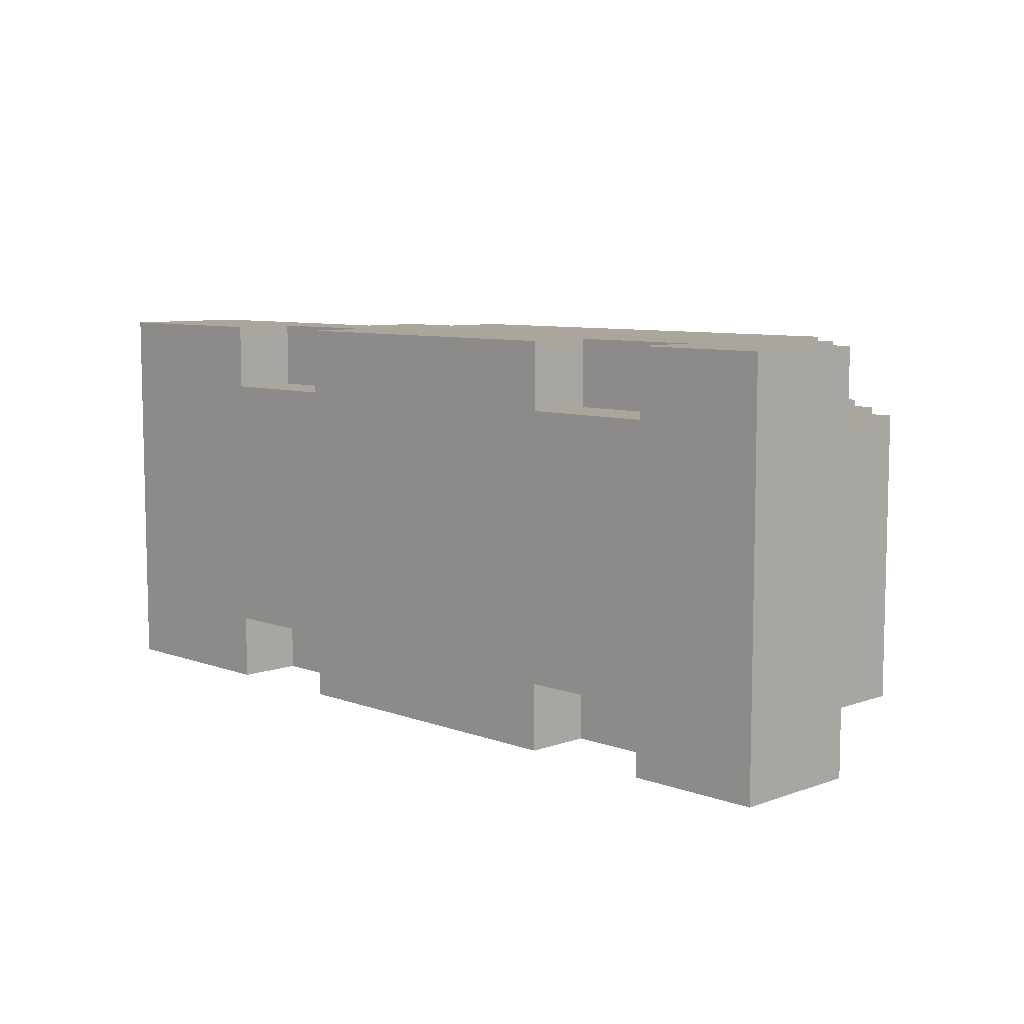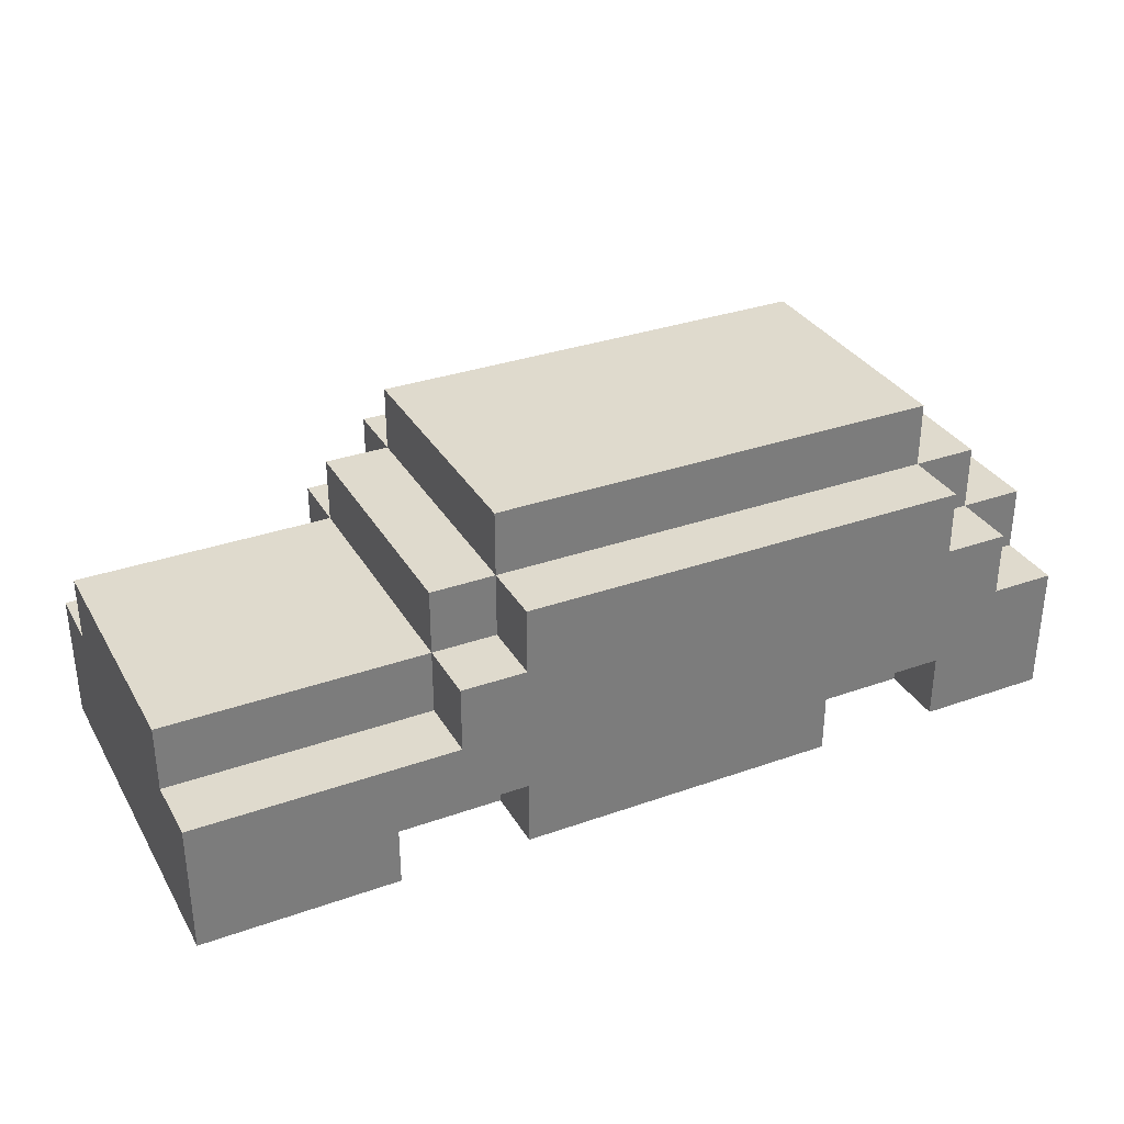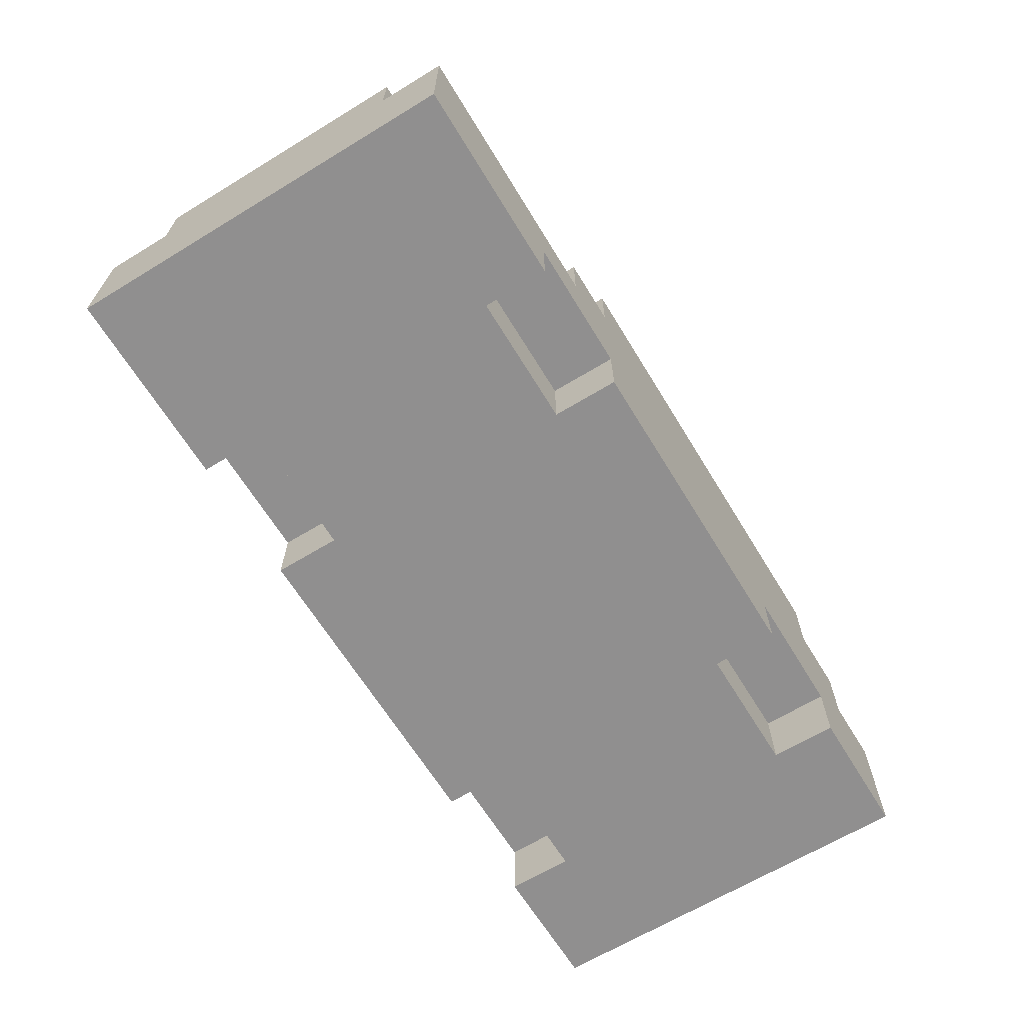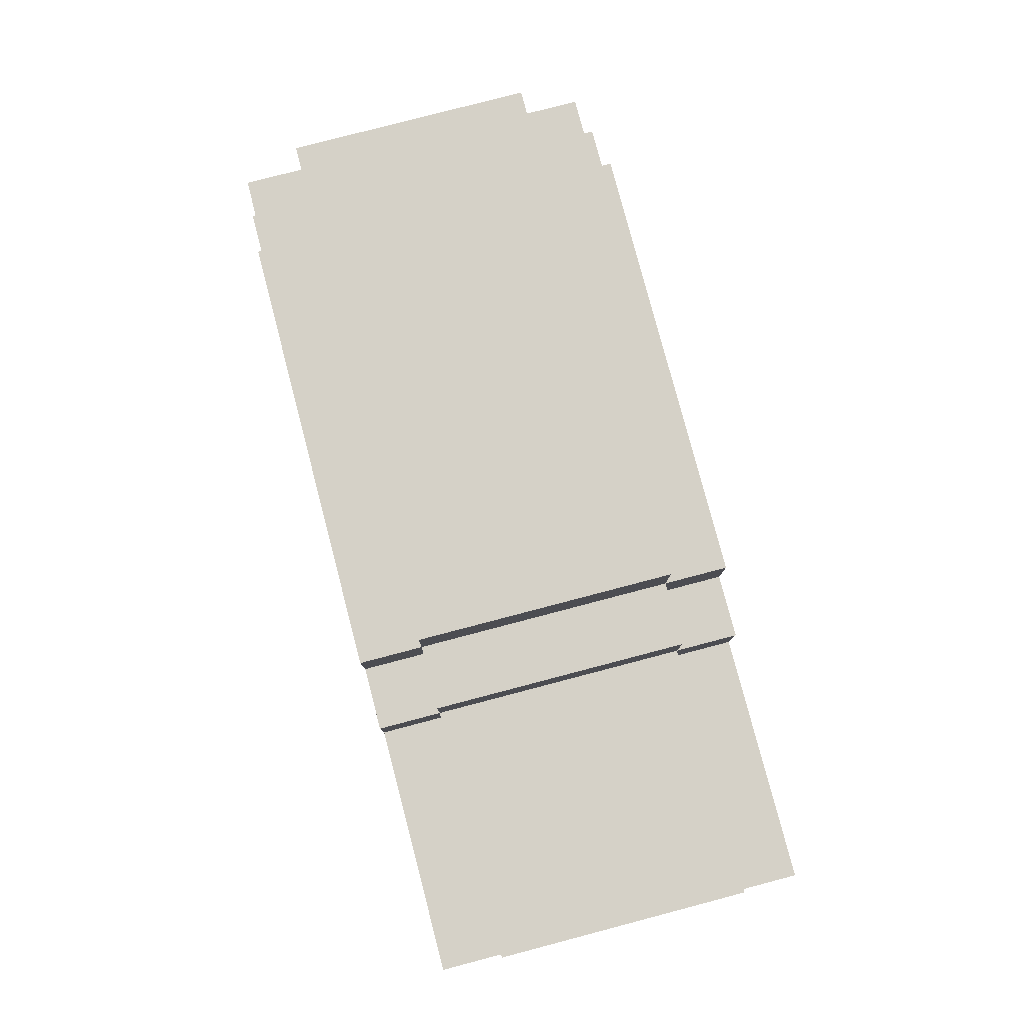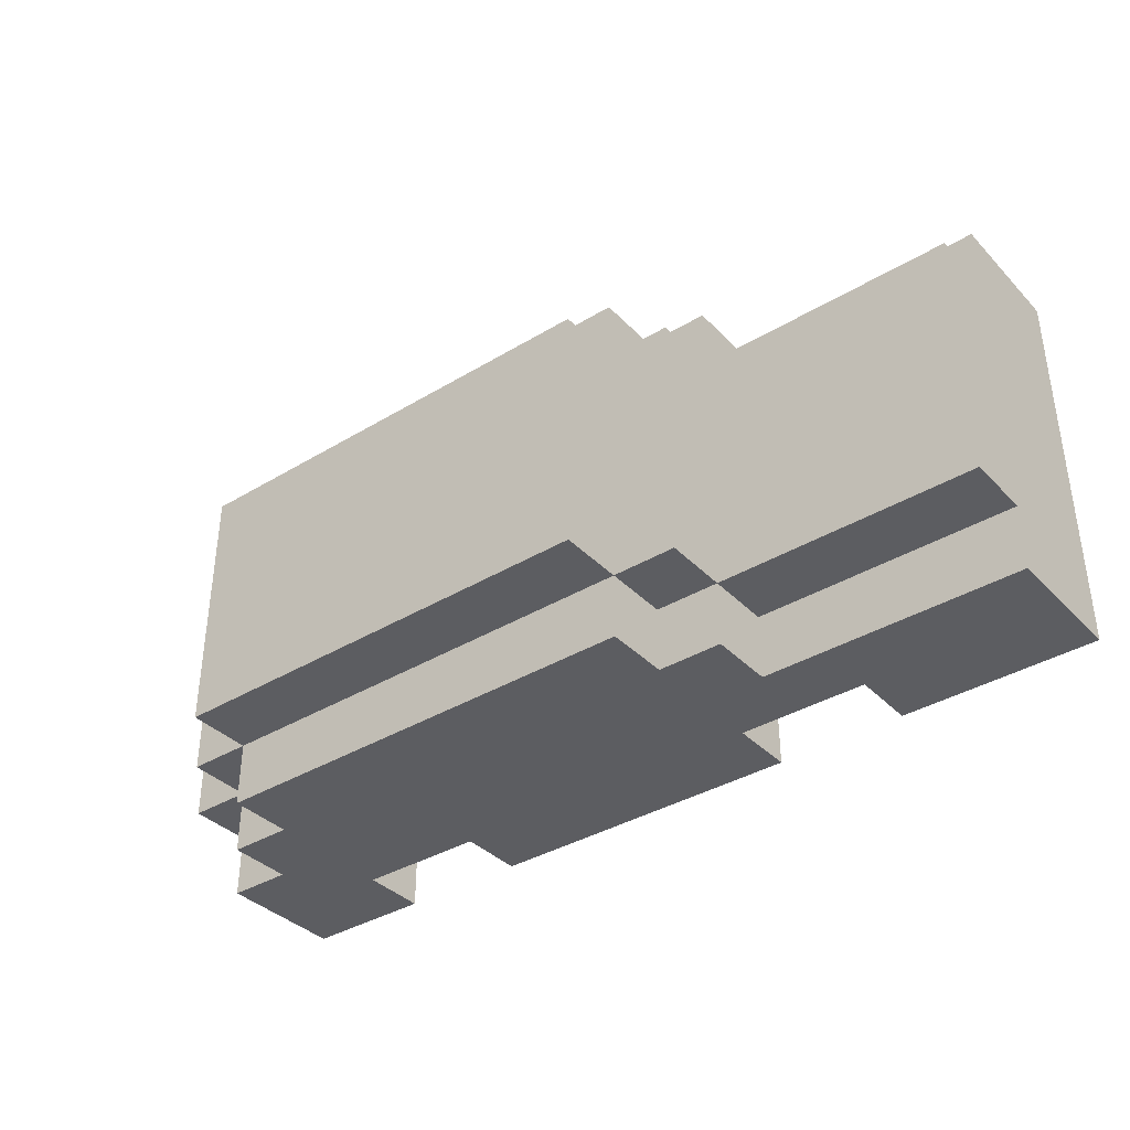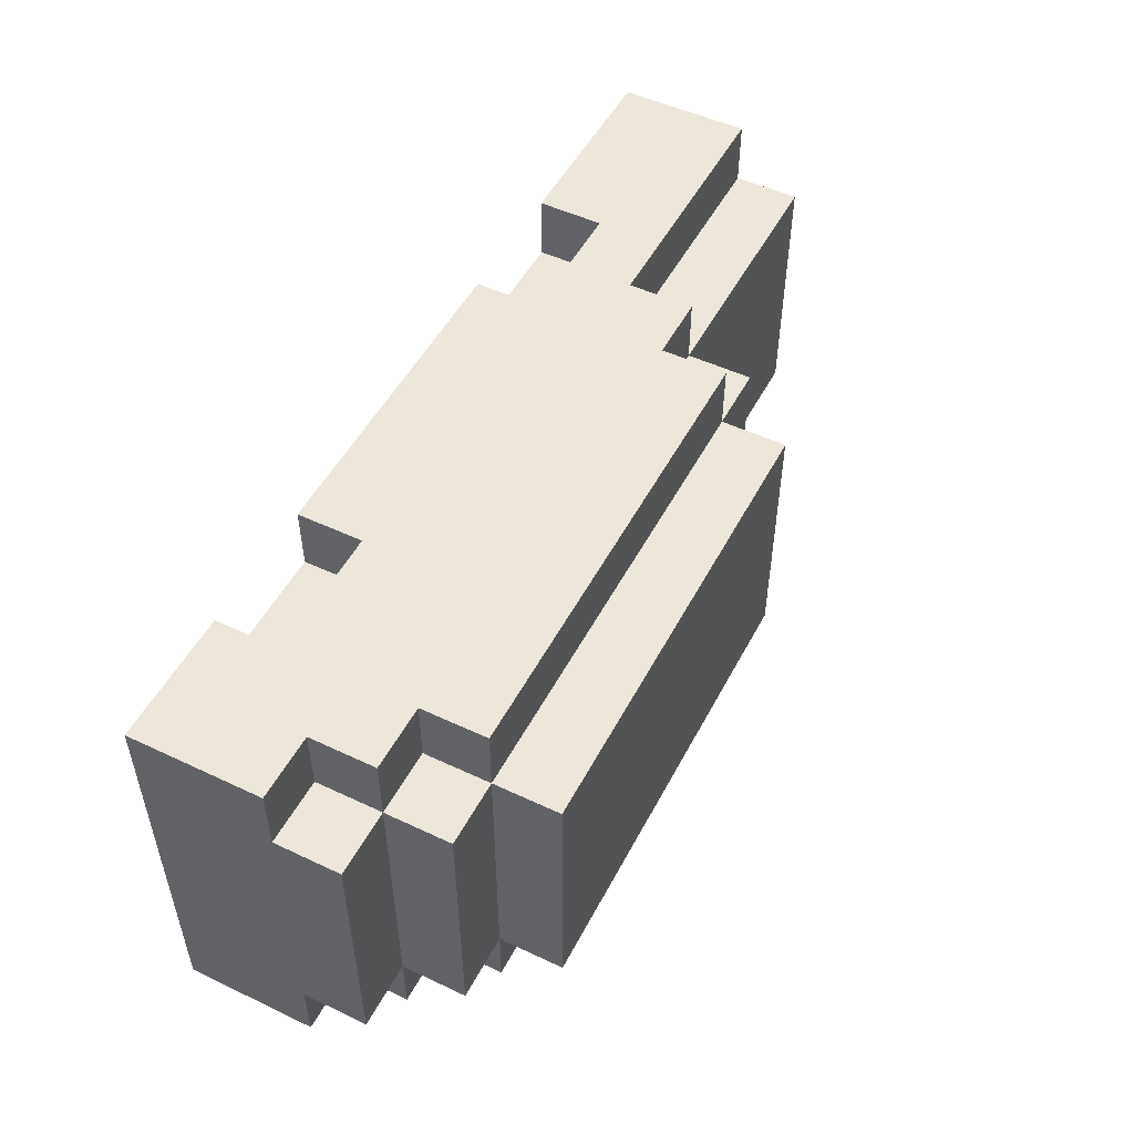
<metadata>
{"format":"obj","ext":"obj","renderer":"f3d","projection":"perspective","resolution":1024,"background":"white","views":[{"elev":7.9,"azim":45.4,"up":"+Z"},{"elev":32.7,"azim":-26.1,"up":"+Y"},{"elev":-65.4,"azim":-58.6,"up":"+Y"},{"elev":79.7,"azim":-104.7,"up":"+Y"},{"elev":-37.1,"azim":-142.1,"up":"+Z"},{"elev":51.0,"azim":117.2,"up":"+Z"}]}
</metadata>
<code>
o
v 0.7 0.1 -0.3
v 0.7 0.1 0.3
v 0.7 0.2 -0.3
v 0.7 0.2 -0.1
v 0.7 0.2 0.1
v 0.7 0.2 0.3
v 0.7 0.3 -0.3
v 0.7 0.3 -0.2
v 0.7 0.3 -0.1
v 0.7 0.3 0.1
v 0.7 0.3 0.2
v 0.7 0.3 0.3
v 0.7 0.4 -0.2
v 0.7 0.4 0.2
v 0.6 0.3 -0.3
v 0.6 0.3 -0.2
v 0.6 0.3 0.2
v 0.6 0.3 0.3
v 0.6 0.4 -0.3
v 0.6 0.4 -0.2
v 0.6 0.4 0.2
v 0.6 0.4 0.3
v 0.6 0.5 -0.2
v 0.6 0.5 0.2
v 0.5 0.4 -0.3
v 0.5 0.4 -0.2
v 0.5 0.4 0.2
v 0.5 0.4 0.3
v 0.5 0.5 -0.3
v 0.5 0.5 -0.2
v 0.5 0.5 0.2
v 0.5 0.5 0.3
v 0.5 0.6 -0.2
v 0.5 0.6 0.2
v 0.3 0.1 -0.3
v 0.3 0.1 -0.2
v 0.3 0.1 0.2
v 0.3 0.1 0.3
v 0.3 0.2 -0.3
v 0.3 0.2 -0.2
v 0.3 0.2 0.2
v 0.3 0.2 0.3
v -0.4 0.1 -0.3
v -0.4 0.1 -0.2
v -0.4 0.1 0.2
v -0.4 0.1 0.3
v -0.4 0.2 -0.3
v -0.4 0.2 -0.2
v -0.4 0.2 0.2
v -0.4 0.2 0.3
v 0.5 0.1 -0.3
v 0.5 0.1 -0.2
v 0.5 0.1 0.2
v 0.5 0.1 0.3
v 0.5 0.2 -0.3
v 0.5 0.2 -0.2
v 0.5 0.2 0.2
v 0.5 0.2 0.3
v -0.2 0.1 -0.3
v -0.2 0.1 -0.2
v -0.2 0.1 0.2
v -0.2 0.1 0.3
v -0.2 0.2 -0.3
v -0.2 0.2 -0.2
v -0.2 0.2 0.2
v -0.2 0.2 0.3
v -0.2 0.4 -0.3
v -0.2 0.4 -0.2
v -0.2 0.4 0.2
v -0.2 0.4 0.3
v -0.2 0.5 -0.3
v -0.2 0.5 -0.2
v -0.2 0.5 0.2
v -0.2 0.5 0.3
v -0.2 0.6 -0.2
v -0.2 0.6 0.2
v -0.3 0.3 -0.3
v -0.3 0.3 -0.2
v -0.3 0.3 0.2
v -0.3 0.3 0.3
v -0.3 0.4 -0.3
v -0.3 0.4 -0.2
v -0.3 0.4 0.2
v -0.3 0.4 0.3
v -0.3 0.5 -0.2
v -0.3 0.5 0.2
v -0.7 0.1 -0.3
v -0.7 0.1 0.3
v -0.7 0.2 -0.3
v -0.7 0.2 -0.1
v -0.7 0.2 0.1
v -0.7 0.2 0.3
v -0.7 0.3 -0.3
v -0.7 0.3 -0.2
v -0.7 0.3 -0.1
v -0.7 0.3 0.1
v -0.7 0.3 0.2
v -0.7 0.3 0.3
v -0.7 0.4 -0.2
v -0.7 0.4 0.2
v 0.7 0.1 -0.3
v 0.7 0.2 -0.3
v 0.7 0.3 -0.3
v 0.6 0.2 -0.3
v 0.6 0.3 -0.3
v 0.6 0.4 -0.3
v 0.5 0.1 -0.3
v 0.5 0.2 -0.3
v 0.5 0.3 -0.3
v 0.5 0.4 -0.3
v 0.5 0.5 -0.3
v 0.4 0.4 -0.3
v 0.4 0.5 -0.3
v 0.3 0.1 -0.3
v 0.3 0.2 -0.3
v -0.1 0.4 -0.3
v -0.1 0.5 -0.3
v -0.2 0.1 -0.3
v -0.2 0.2 -0.3
v -0.2 0.3 -0.3
v -0.2 0.4 -0.3
v -0.2 0.5 -0.3
v -0.3 0.3 -0.3
v -0.3 0.4 -0.3
v -0.4 0.1 -0.3
v -0.4 0.2 -0.3
v -0.6 0.2 -0.3
v -0.6 0.3 -0.3
v -0.7 0.1 -0.3
v -0.7 0.2 -0.3
v -0.7 0.3 -0.3
v 0.7 0.3 -0.2
v 0.7 0.4 -0.2
v 0.6 0.3 -0.2
v 0.6 0.4 -0.2
v 0.6 0.5 -0.2
v 0.5 0.1 -0.2
v 0.5 0.2 -0.2
v 0.5 0.4 -0.2
v 0.5 0.5 -0.2
v 0.5 0.6 -0.2
v 0.4 0.5 -0.2
v 0.3 0.1 -0.2
v 0.3 0.2 -0.2
v -0.1 0.5 -0.2
v -0.2 0.1 -0.2
v -0.2 0.2 -0.2
v -0.2 0.4 -0.2
v -0.2 0.5 -0.2
v -0.2 0.6 -0.2
v -0.3 0.3 -0.2
v -0.3 0.4 -0.2
v -0.3 0.5 -0.2
v -0.4 0.1 -0.2
v -0.4 0.2 -0.2
v -0.6 0.3 -0.2
v -0.7 0.3 -0.2
v -0.7 0.4 -0.2
v 0.7 0.3 0.2
v 0.7 0.4 0.2
v 0.6 0.3 0.2
v 0.6 0.4 0.2
v 0.6 0.5 0.2
v 0.5 0.1 0.2
v 0.5 0.2 0.2
v 0.5 0.4 0.2
v 0.5 0.5 0.2
v 0.5 0.6 0.2
v 0.4 0.5 0.2
v 0.3 0.1 0.2
v 0.3 0.2 0.2
v -0.1 0.5 0.2
v -0.2 0.1 0.2
v -0.2 0.2 0.2
v -0.2 0.4 0.2
v -0.2 0.5 0.2
v -0.2 0.6 0.2
v -0.3 0.3 0.2
v -0.3 0.4 0.2
v -0.3 0.5 0.2
v -0.4 0.1 0.2
v -0.4 0.2 0.2
v -0.6 0.3 0.2
v -0.7 0.3 0.2
v -0.7 0.4 0.2
v 0.7 0.1 0.3
v 0.7 0.2 0.3
v 0.7 0.3 0.3
v 0.6 0.2 0.3
v 0.6 0.3 0.3
v 0.6 0.4 0.3
v 0.5 0.1 0.3
v 0.5 0.2 0.3
v 0.5 0.3 0.3
v 0.5 0.4 0.3
v 0.5 0.5 0.3
v 0.4 0.4 0.3
v 0.4 0.5 0.3
v 0.3 0.1 0.3
v 0.3 0.2 0.3
v -0.1 0.4 0.3
v -0.1 0.5 0.3
v -0.2 0.1 0.3
v -0.2 0.2 0.3
v -0.2 0.3 0.3
v -0.2 0.4 0.3
v -0.2 0.5 0.3
v -0.3 0.3 0.3
v -0.3 0.4 0.3
v -0.4 0.1 0.3
v -0.4 0.2 0.3
v -0.6 0.2 0.3
v -0.6 0.3 0.3
v -0.7 0.1 0.3
v -0.7 0.2 0.3
v -0.7 0.3 0.3
v 0.7 0.1 -0.3
v 0.5 0.1 -0.3
v 0.3 0.1 -0.3
v -0.2 0.1 -0.3
v -0.4 0.1 -0.3
v -0.7 0.1 -0.3
v 0.5 0.1 -0.2
v 0.3 0.1 -0.2
v -0.2 0.1 -0.2
v -0.4 0.1 -0.2
v 0.5 0.1 0.2
v 0.3 0.1 0.2
v -0.2 0.1 0.2
v -0.4 0.1 0.2
v 0.7 0.1 0.3
v 0.5 0.1 0.3
v 0.3 0.1 0.3
v -0.2 0.1 0.3
v -0.4 0.1 0.3
v -0.7 0.1 0.3
v 0.5 0.2 -0.3
v 0.3 0.2 -0.3
v -0.2 0.2 -0.3
v -0.4 0.2 -0.3
v 0.5 0.2 -0.2
v 0.3 0.2 -0.2
v -0.2 0.2 -0.2
v -0.4 0.2 -0.2
v 0.5 0.2 0.2
v 0.3 0.2 0.2
v -0.2 0.2 0.2
v -0.4 0.2 0.2
v 0.5 0.2 0.3
v 0.3 0.2 0.3
v -0.2 0.2 0.3
v -0.4 0.2 0.3
v 0.7 0.3 -0.3
v 0.6 0.3 -0.3
v -0.3 0.3 -0.3
v -0.6 0.3 -0.3
v -0.7 0.3 -0.3
v 0.7 0.3 -0.2
v 0.6 0.3 -0.2
v -0.3 0.3 -0.2
v -0.6 0.3 -0.2
v -0.7 0.3 -0.2
v 0.7 0.3 0.2
v 0.6 0.3 0.2
v -0.3 0.3 0.2
v -0.6 0.3 0.2
v -0.7 0.3 0.2
v 0.7 0.3 0.3
v 0.6 0.3 0.3
v -0.3 0.3 0.3
v -0.6 0.3 0.3
v -0.7 0.3 0.3
v 0.6 0.4 -0.3
v 0.5 0.4 -0.3
v -0.2 0.4 -0.3
v -0.3 0.4 -0.3
v 0.7 0.4 -0.2
v 0.6 0.4 -0.2
v 0.5 0.4 -0.2
v -0.2 0.4 -0.2
v -0.3 0.4 -0.2
v -0.7 0.4 -0.2
v 0.7 0.4 0.2
v 0.6 0.4 0.2
v 0.5 0.4 0.2
v -0.2 0.4 0.2
v -0.3 0.4 0.2
v -0.7 0.4 0.2
v 0.6 0.4 0.3
v 0.5 0.4 0.3
v -0.2 0.4 0.3
v -0.3 0.4 0.3
v 0.5 0.5 -0.3
v 0.4 0.5 -0.3
v -0.1 0.5 -0.3
v -0.2 0.5 -0.3
v 0.6 0.5 -0.2
v 0.5 0.5 -0.2
v 0.4 0.5 -0.2
v -0.1 0.5 -0.2
v -0.2 0.5 -0.2
v -0.3 0.5 -0.2
v 0.6 0.5 0.2
v 0.5 0.5 0.2
v 0.4 0.5 0.2
v -0.1 0.5 0.2
v -0.2 0.5 0.2
v -0.3 0.5 0.2
v 0.5 0.5 0.3
v 0.4 0.5 0.3
v -0.1 0.5 0.3
v -0.2 0.5 0.3
v 0.5 0.6 -0.2
v -0.2 0.6 -0.2
v 0.5 0.6 0.2
v -0.2 0.6 0.2
f 3 2 1
f 4 2 3
f 5 2 4
f 6 2 5
f 7 4 3
f 8 4 7
f 9 5 4
f 9 4 8
f 10 6 5
f 10 5 9
f 11 6 10
f 12 6 11
f 13 9 8
f 13 11 10
f 13 10 9
f 14 11 13
f 19 16 15
f 20 16 19
f 21 18 17
f 22 18 21
f 23 21 20
f 24 21 23
f 29 26 25
f 30 26 29
f 31 28 27
f 32 28 31
f 33 31 30
f 34 31 33
f 39 36 35
f 40 36 39
f 41 38 37
f 42 38 41
f 47 44 43
f 48 44 47
f 49 46 45
f 50 46 49
f 51 52 55
f 55 52 56
f 53 54 57
f 57 54 58
f 59 60 63
f 63 60 64
f 61 62 65
f 65 62 66
f 67 68 71
f 71 68 72
f 69 70 73
f 73 70 74
f 72 73 75
f 75 73 76
f 77 78 81
f 81 78 82
f 79 80 83
f 83 80 84
f 82 83 85
f 85 83 86
f 87 88 89
f 89 88 90
f 90 88 91
f 91 88 92
f 89 90 93
f 93 90 94
f 90 91 95
f 94 90 95
f 91 92 96
f 95 91 96
f 96 92 97
f 97 92 98
f 94 95 99
f 96 97 99
f 95 96 99
f 99 97 100
f 104 102 101
f 104 103 102
f 105 103 104
f 107 104 101
f 107 106 105
f 107 105 104
f 108 106 107
f 109 106 108
f 110 106 109
f 112 111 110
f 112 110 109
f 113 111 112
f 115 109 108
f 116 112 109
f 116 113 112
f 117 113 116
f 118 115 114
f 119 109 115
f 119 115 118
f 120 116 109
f 120 109 119
f 121 117 116
f 121 116 120
f 122 117 121
f 123 120 119
f 123 121 120
f 124 121 123
f 126 123 119
f 127 123 126
f 127 126 125
f 128 123 127
f 129 127 125
f 130 128 127
f 130 127 129
f 131 128 130
f 134 133 132
f 135 133 134
f 139 136 135
f 140 136 139
f 142 141 140
f 143 138 137
f 144 138 143
f 145 141 142
f 149 141 145
f 150 141 149
f 152 149 148
f 153 149 152
f 154 147 146
f 155 147 154
f 156 152 151
f 157 152 156
f 158 152 157
f 159 160 161
f 161 160 162
f 162 163 166
f 166 163 167
f 167 168 169
f 164 165 170
f 170 165 171
f 169 168 172
f 172 168 176
f 176 168 177
f 175 176 179
f 179 176 180
f 173 174 181
f 181 174 182
f 178 179 183
f 183 179 184
f 184 179 185
f 186 187 189
f 187 188 189
f 189 188 190
f 186 189 192
f 190 191 192
f 189 190 192
f 192 191 193
f 193 191 194
f 194 191 195
f 195 196 197
f 194 195 197
f 197 196 198
f 193 194 200
f 194 197 201
f 197 198 201
f 201 198 202
f 199 200 203
f 200 194 204
f 203 200 204
f 194 201 205
f 204 194 205
f 201 202 206
f 205 201 206
f 206 202 207
f 204 205 208
f 205 206 208
f 208 206 209
f 204 208 211
f 211 208 212
f 210 211 212
f 212 208 213
f 210 212 214
f 212 213 215
f 214 212 215
f 215 213 216
f 223 218 217
f 224 220 219
f 225 220 224
f 226 222 221
f 227 225 224
f 227 226 225
f 227 223 217
f 227 224 223
f 228 226 227
f 229 226 228
f 230 222 226
f 230 226 229
f 231 227 217
f 232 227 231
f 233 229 228
f 234 229 233
f 235 222 230
f 236 222 235
f 241 238 237
f 242 238 241
f 243 240 239
f 244 240 243
f 249 246 245
f 250 246 249
f 251 248 247
f 252 248 251
f 253 254 258
f 258 254 259
f 255 256 260
f 256 257 261
f 260 256 261
f 261 257 262
f 263 264 268
f 268 264 269
f 265 266 270
f 266 267 271
f 270 266 271
f 271 267 272
f 273 274 278
f 278 274 279
f 275 276 280
f 280 276 281
f 277 278 283
f 283 278 284
f 281 282 287
f 287 282 288
f 284 285 289
f 289 285 290
f 286 287 291
f 291 287 292
f 293 294 298
f 294 295 299
f 298 294 299
f 295 296 300
f 299 295 300
f 300 296 301
f 297 298 303
f 303 298 304
f 301 302 307
f 307 302 308
f 304 305 309
f 305 306 310
f 309 305 310
f 306 307 311
f 310 306 311
f 311 307 312
f 313 314 315
f 315 314 316

</code>
